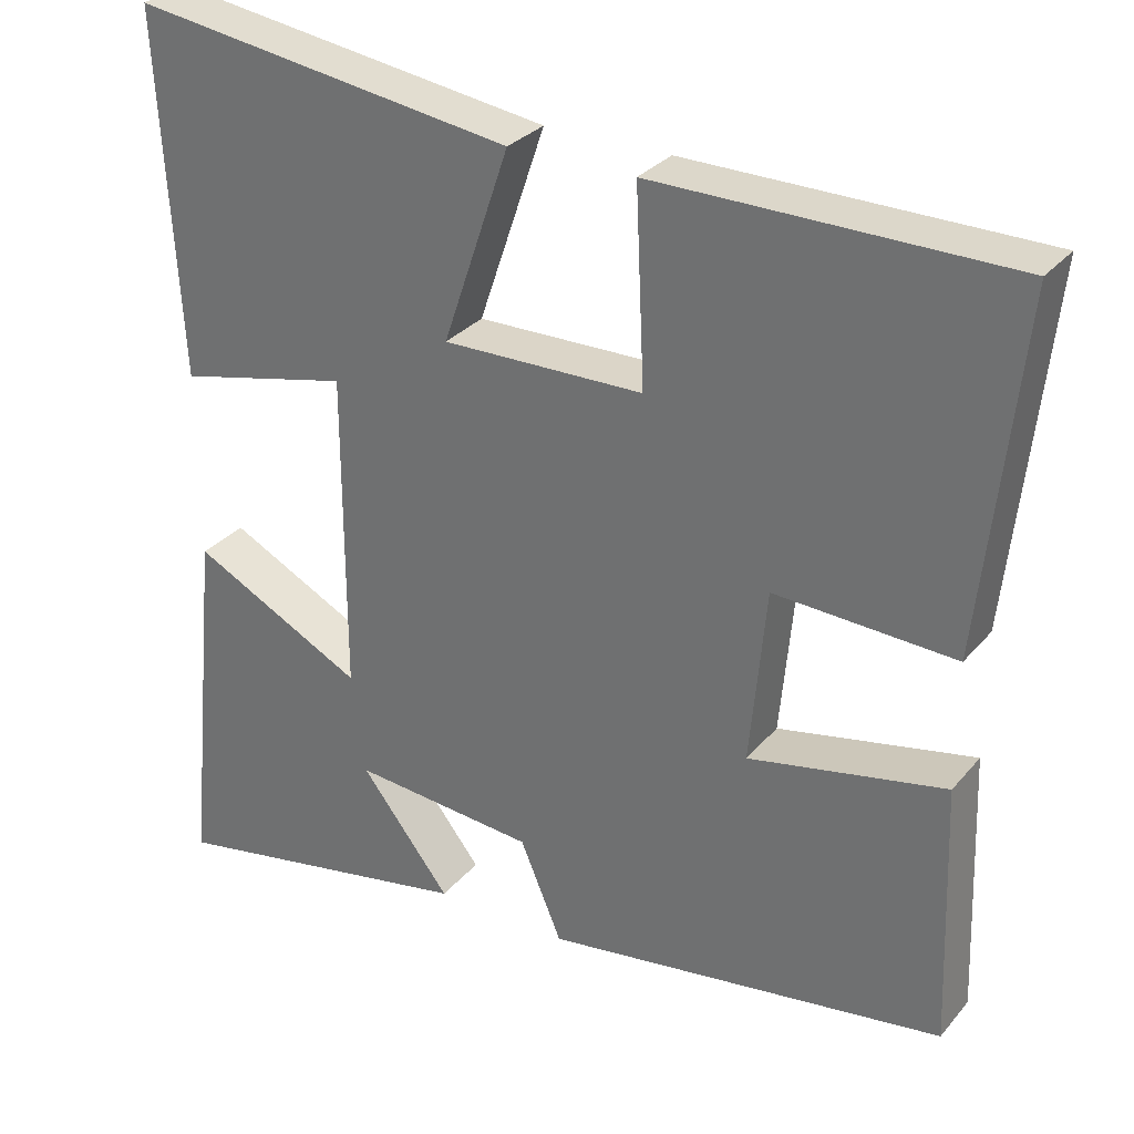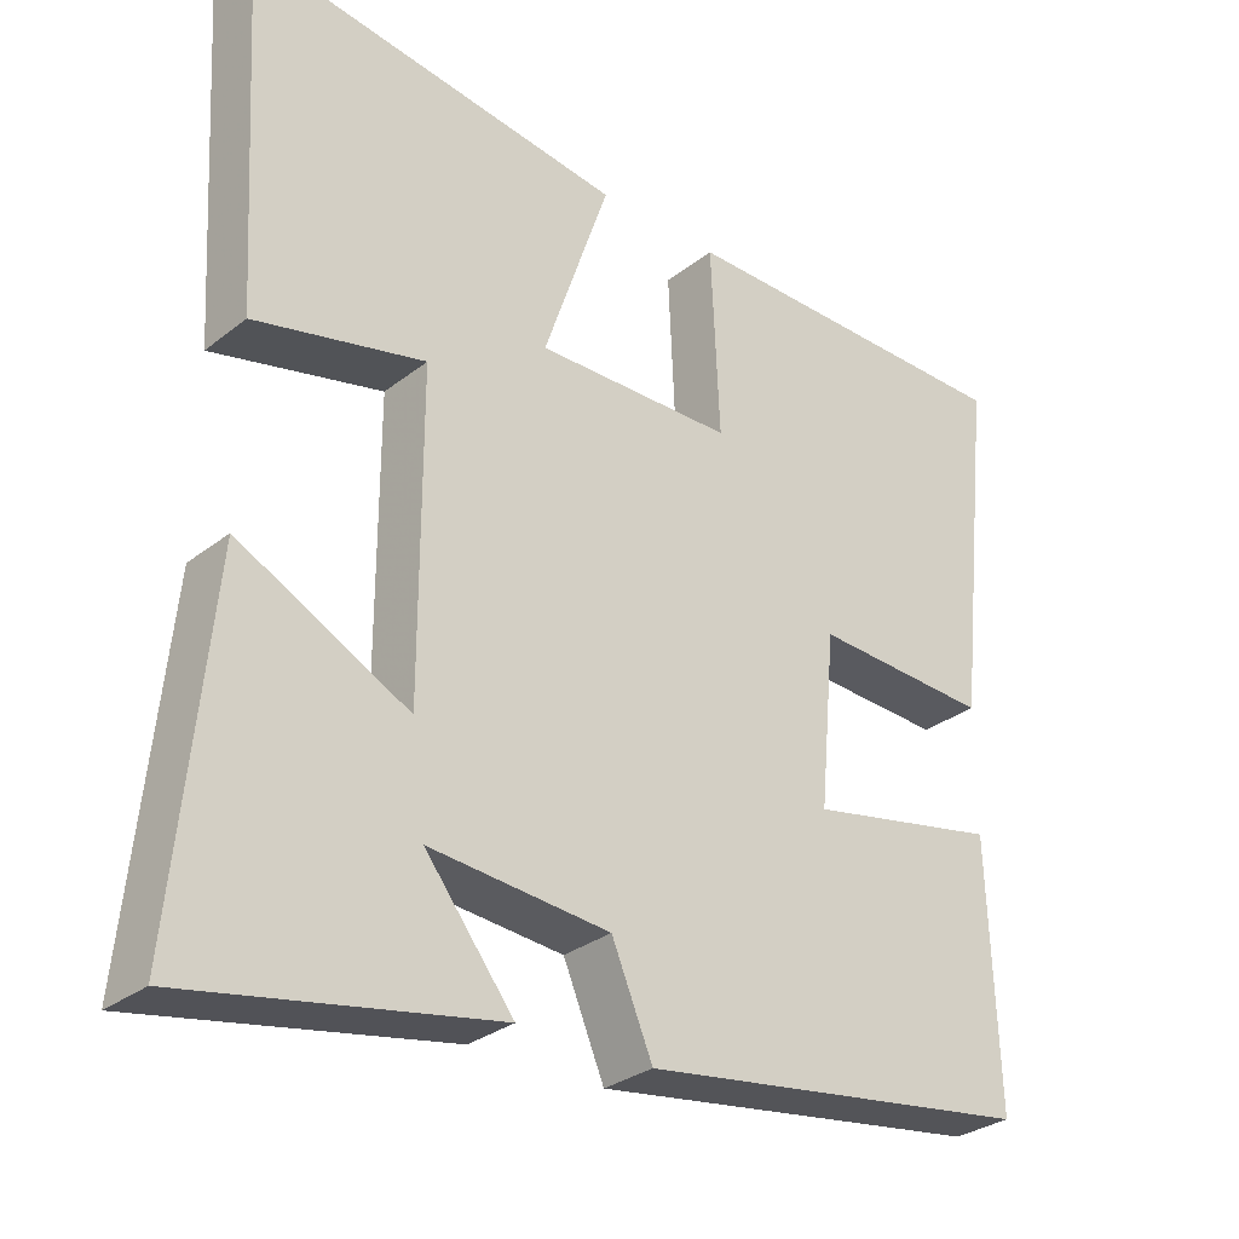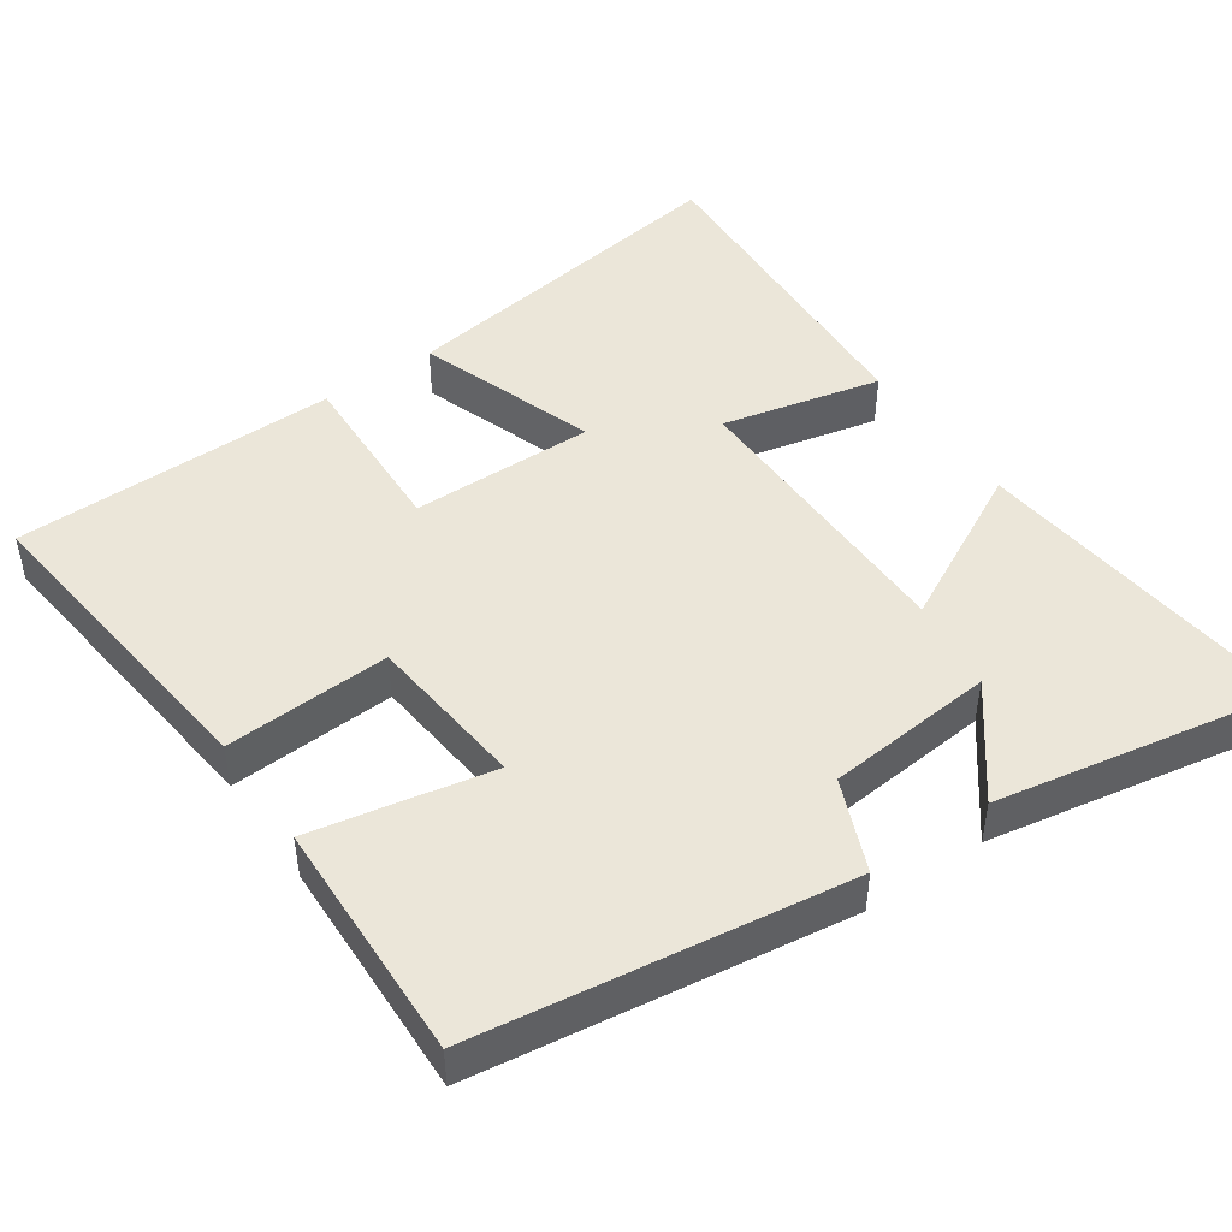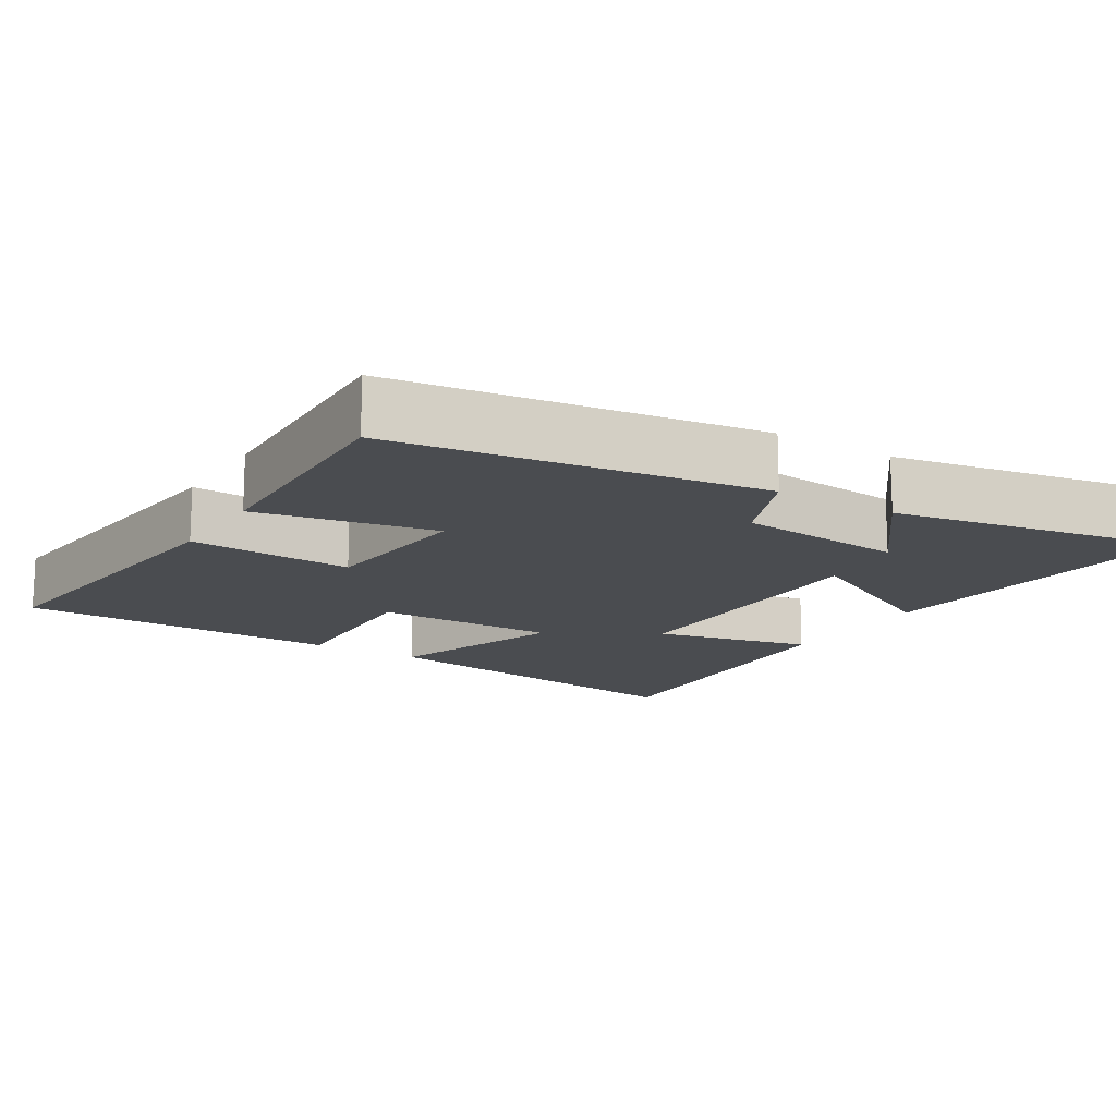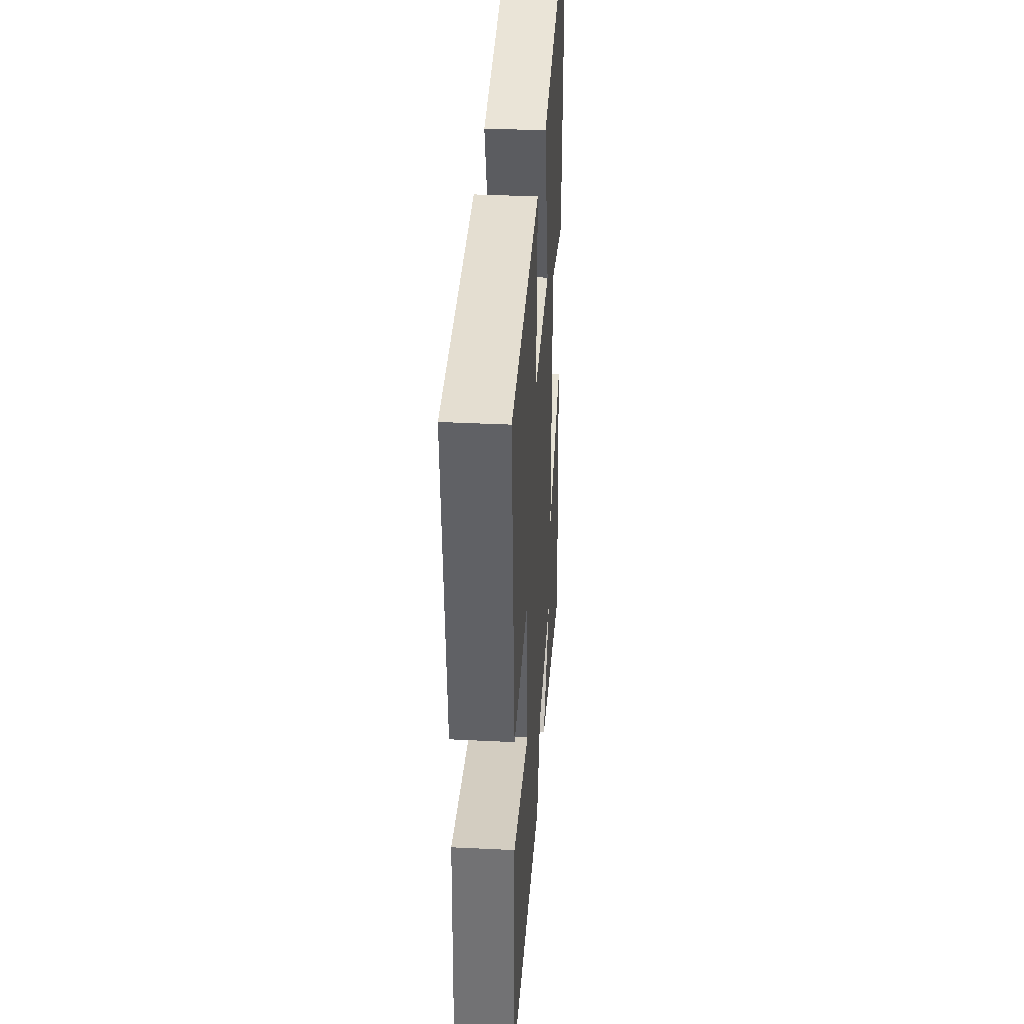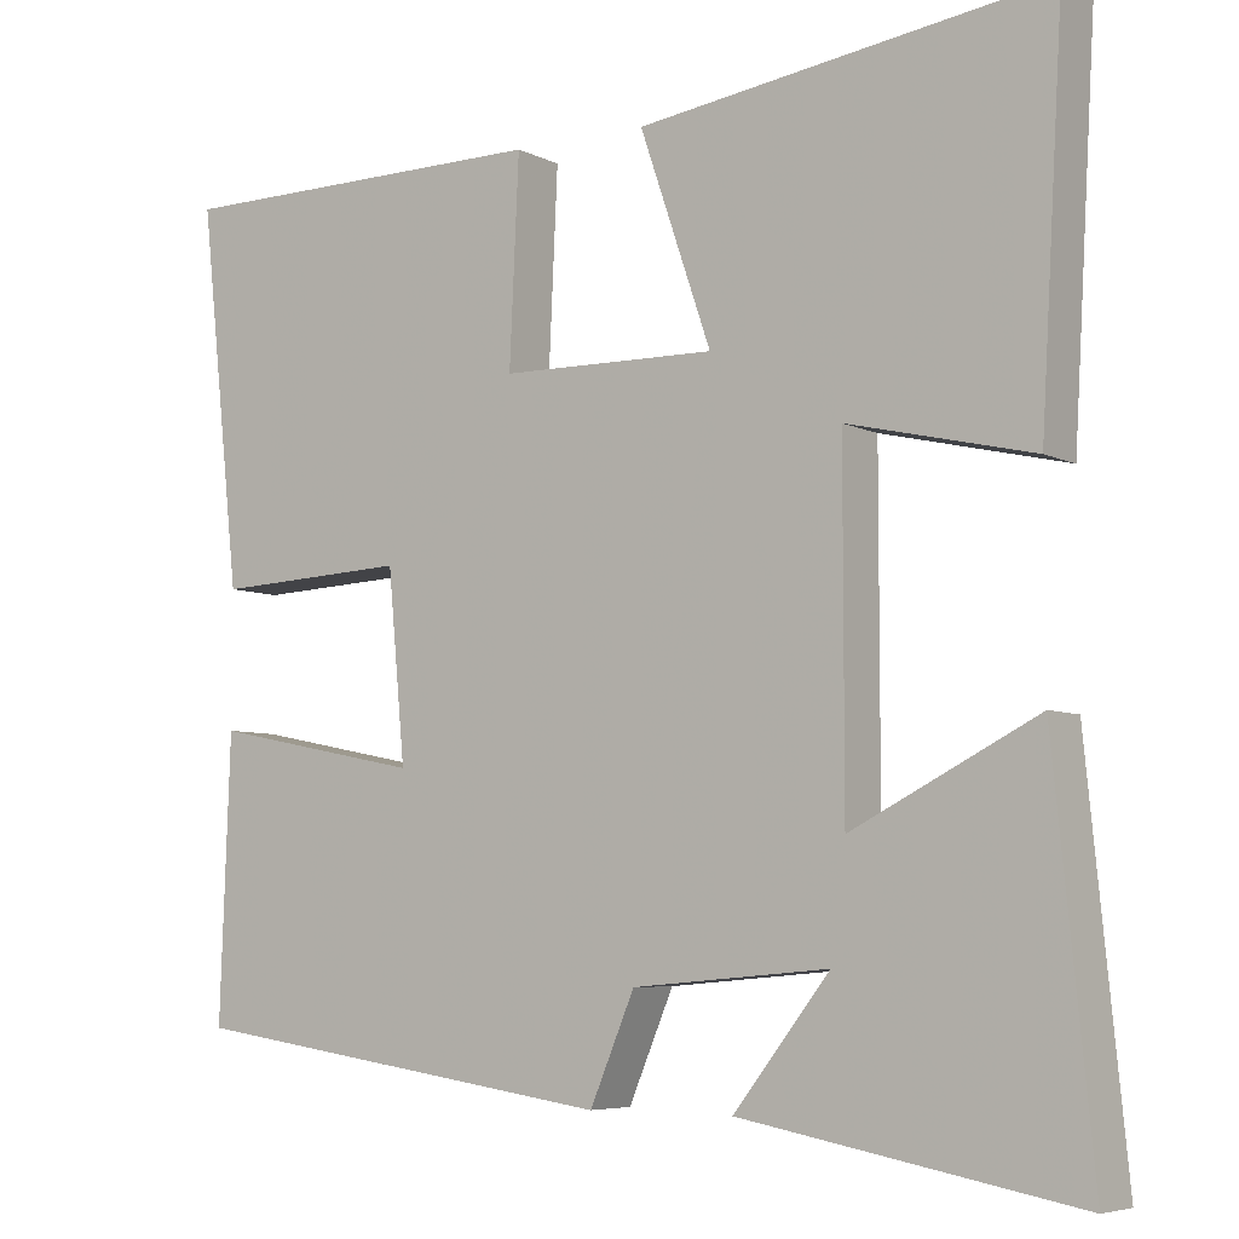
<metadata>
{"format":"obj","ext":"obj","renderer":"f3d","projection":"perspective","resolution":1024,"background":"white","views":[{"elev":30.2,"azim":32.3,"up":"+Z"},{"elev":-30.0,"azim":-41.5,"up":"+Z"},{"elev":46.8,"azim":145.1,"up":"+Y"},{"elev":-14.9,"azim":148.1,"up":"+Y"},{"elev":36.0,"azim":93.7,"up":"+Z"},{"elev":-6.0,"azim":-145.5,"up":"+Z"}]}
</metadata>
<code>
v 0.512 0.07 -0.427
v 0.012 0.07 -0.5
v -0.04 0.07 -0.377
v -0.268 0.07 -0.357
v -0.156 0.07 -0.5
v -0.545 0.07 -0.573
v -0.5 0.07 -0.119
v -0.285 0.07 -0.229
v -0.285 0.07 0.169
v -0.5 0.07 0.119
v -0.526 0.07 0.568
v -0.05 0.07 0.5
v -0.133 0.07 0.257
v 0.117 0.07 0.261
v 0.106 0.07 0.5
v 0.547 0.07 0.497
v 0.5 0.07 0.058
v 0.276 0.07 0.069
v 0.256 0.07 -0.149
v 0.5 0.07 -0.1
v 0.512 0 -0.427
v 0.012 0 -0.5
v -0.04 0 -0.377
v -0.268 0 -0.357
v -0.156 0 -0.5
v -0.545 0 -0.573
v -0.5 0 -0.119
v -0.285 0 -0.229
v -0.285 0 0.169
v -0.5 0 0.119
v -0.526 0 0.568
v -0.05 0 0.5
v -0.133 0 0.257
v 0.117 0 0.261
v 0.106 0 0.5
v 0.547 0 0.497
v 0.5 0 0.058
v 0.276 0 0.069
v 0.256 0 -0.149
v 0.5 0 -0.1
f 19 20 1 2
f 18 19 2 3
f 15 16 17 18
f 14 15 18
f 13 14 18 3
f 10 11 12 13
f 9 10 13
f 8 9 13 3
f 7 8 3 4
f 4 5 6 7
f 22 21 40 39
f 23 22 39 38
f 38 37 36 35
f 38 35 34
f 23 38 34 33
f 33 32 31 30
f 33 30 29
f 23 33 29 28
f 24 23 28 27
f 27 26 25 24
f 1 21 22 2
f 2 22 23 3
f 3 23 24 4
f 4 24 25 5
f 5 25 26 6
f 6 26 27 7
f 7 27 28 8
f 8 28 29 9
f 9 29 30 10
f 10 30 31 11
f 11 31 32 12
f 12 32 33 13
f 13 33 34 14
f 14 34 35 15
f 15 35 36 16
f 16 36 37 17
f 17 37 38 18
f 18 38 39 19
f 19 39 40 20
f 20 40 21 1

</code>
